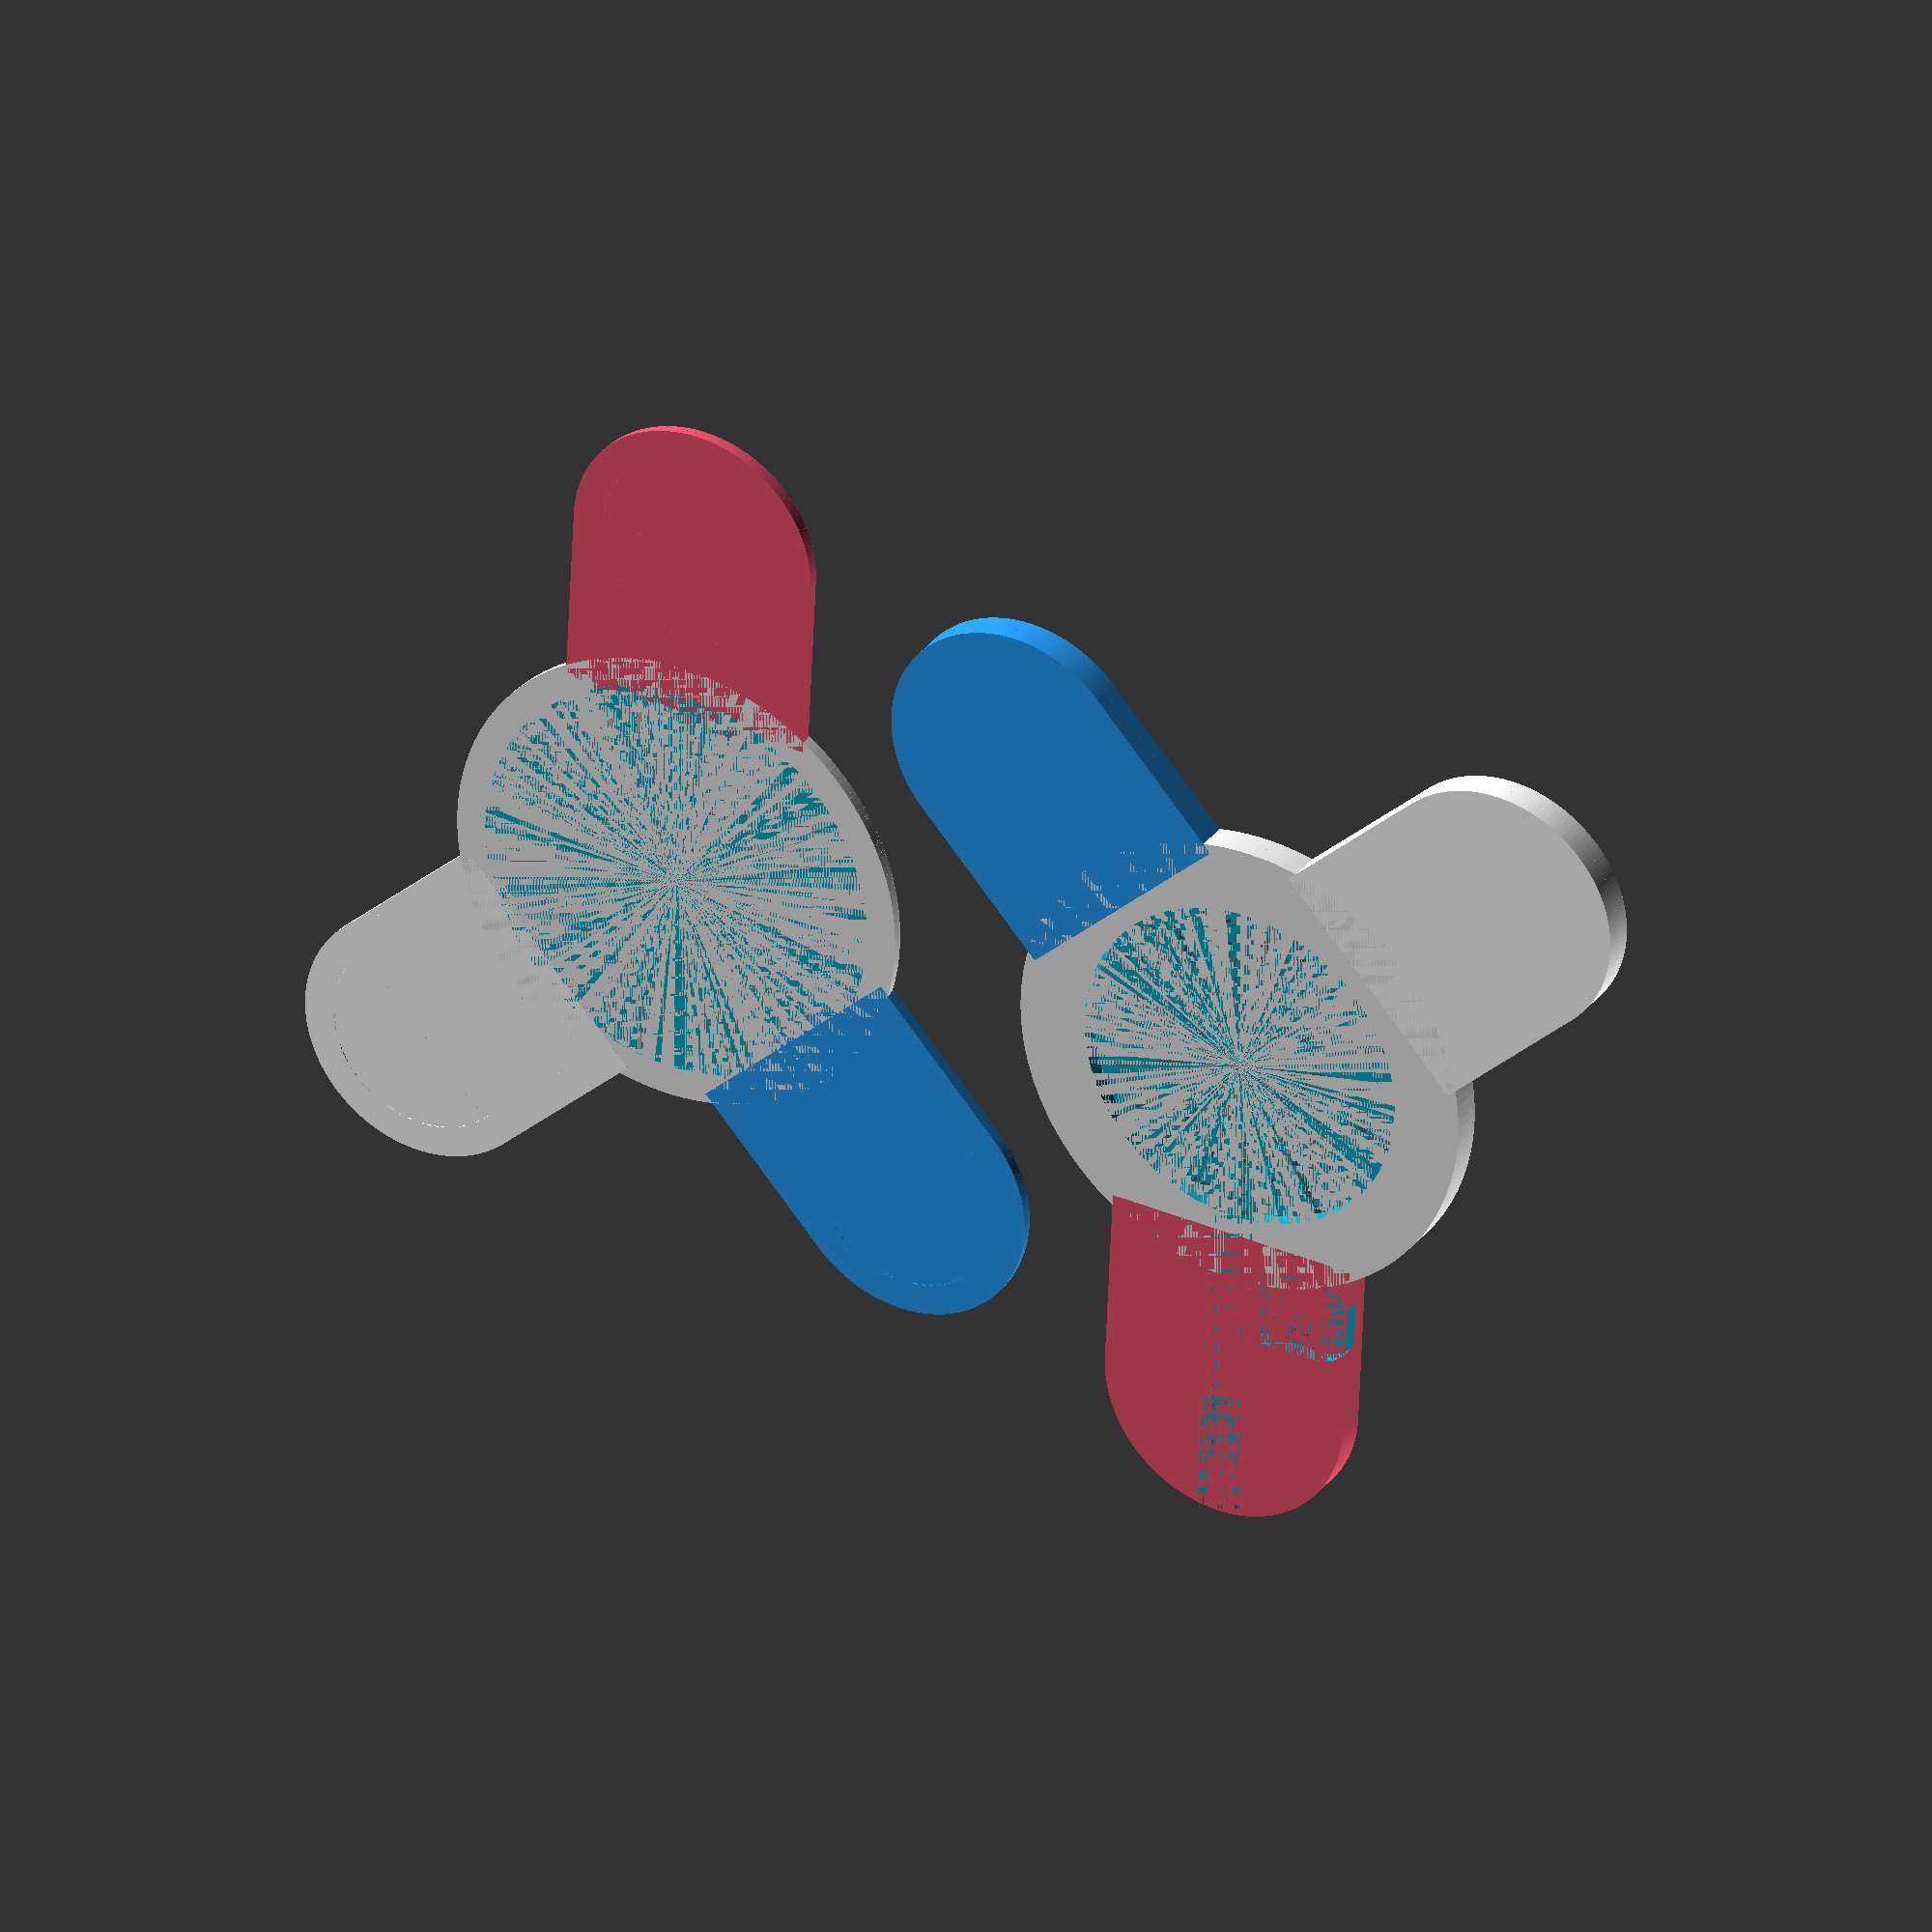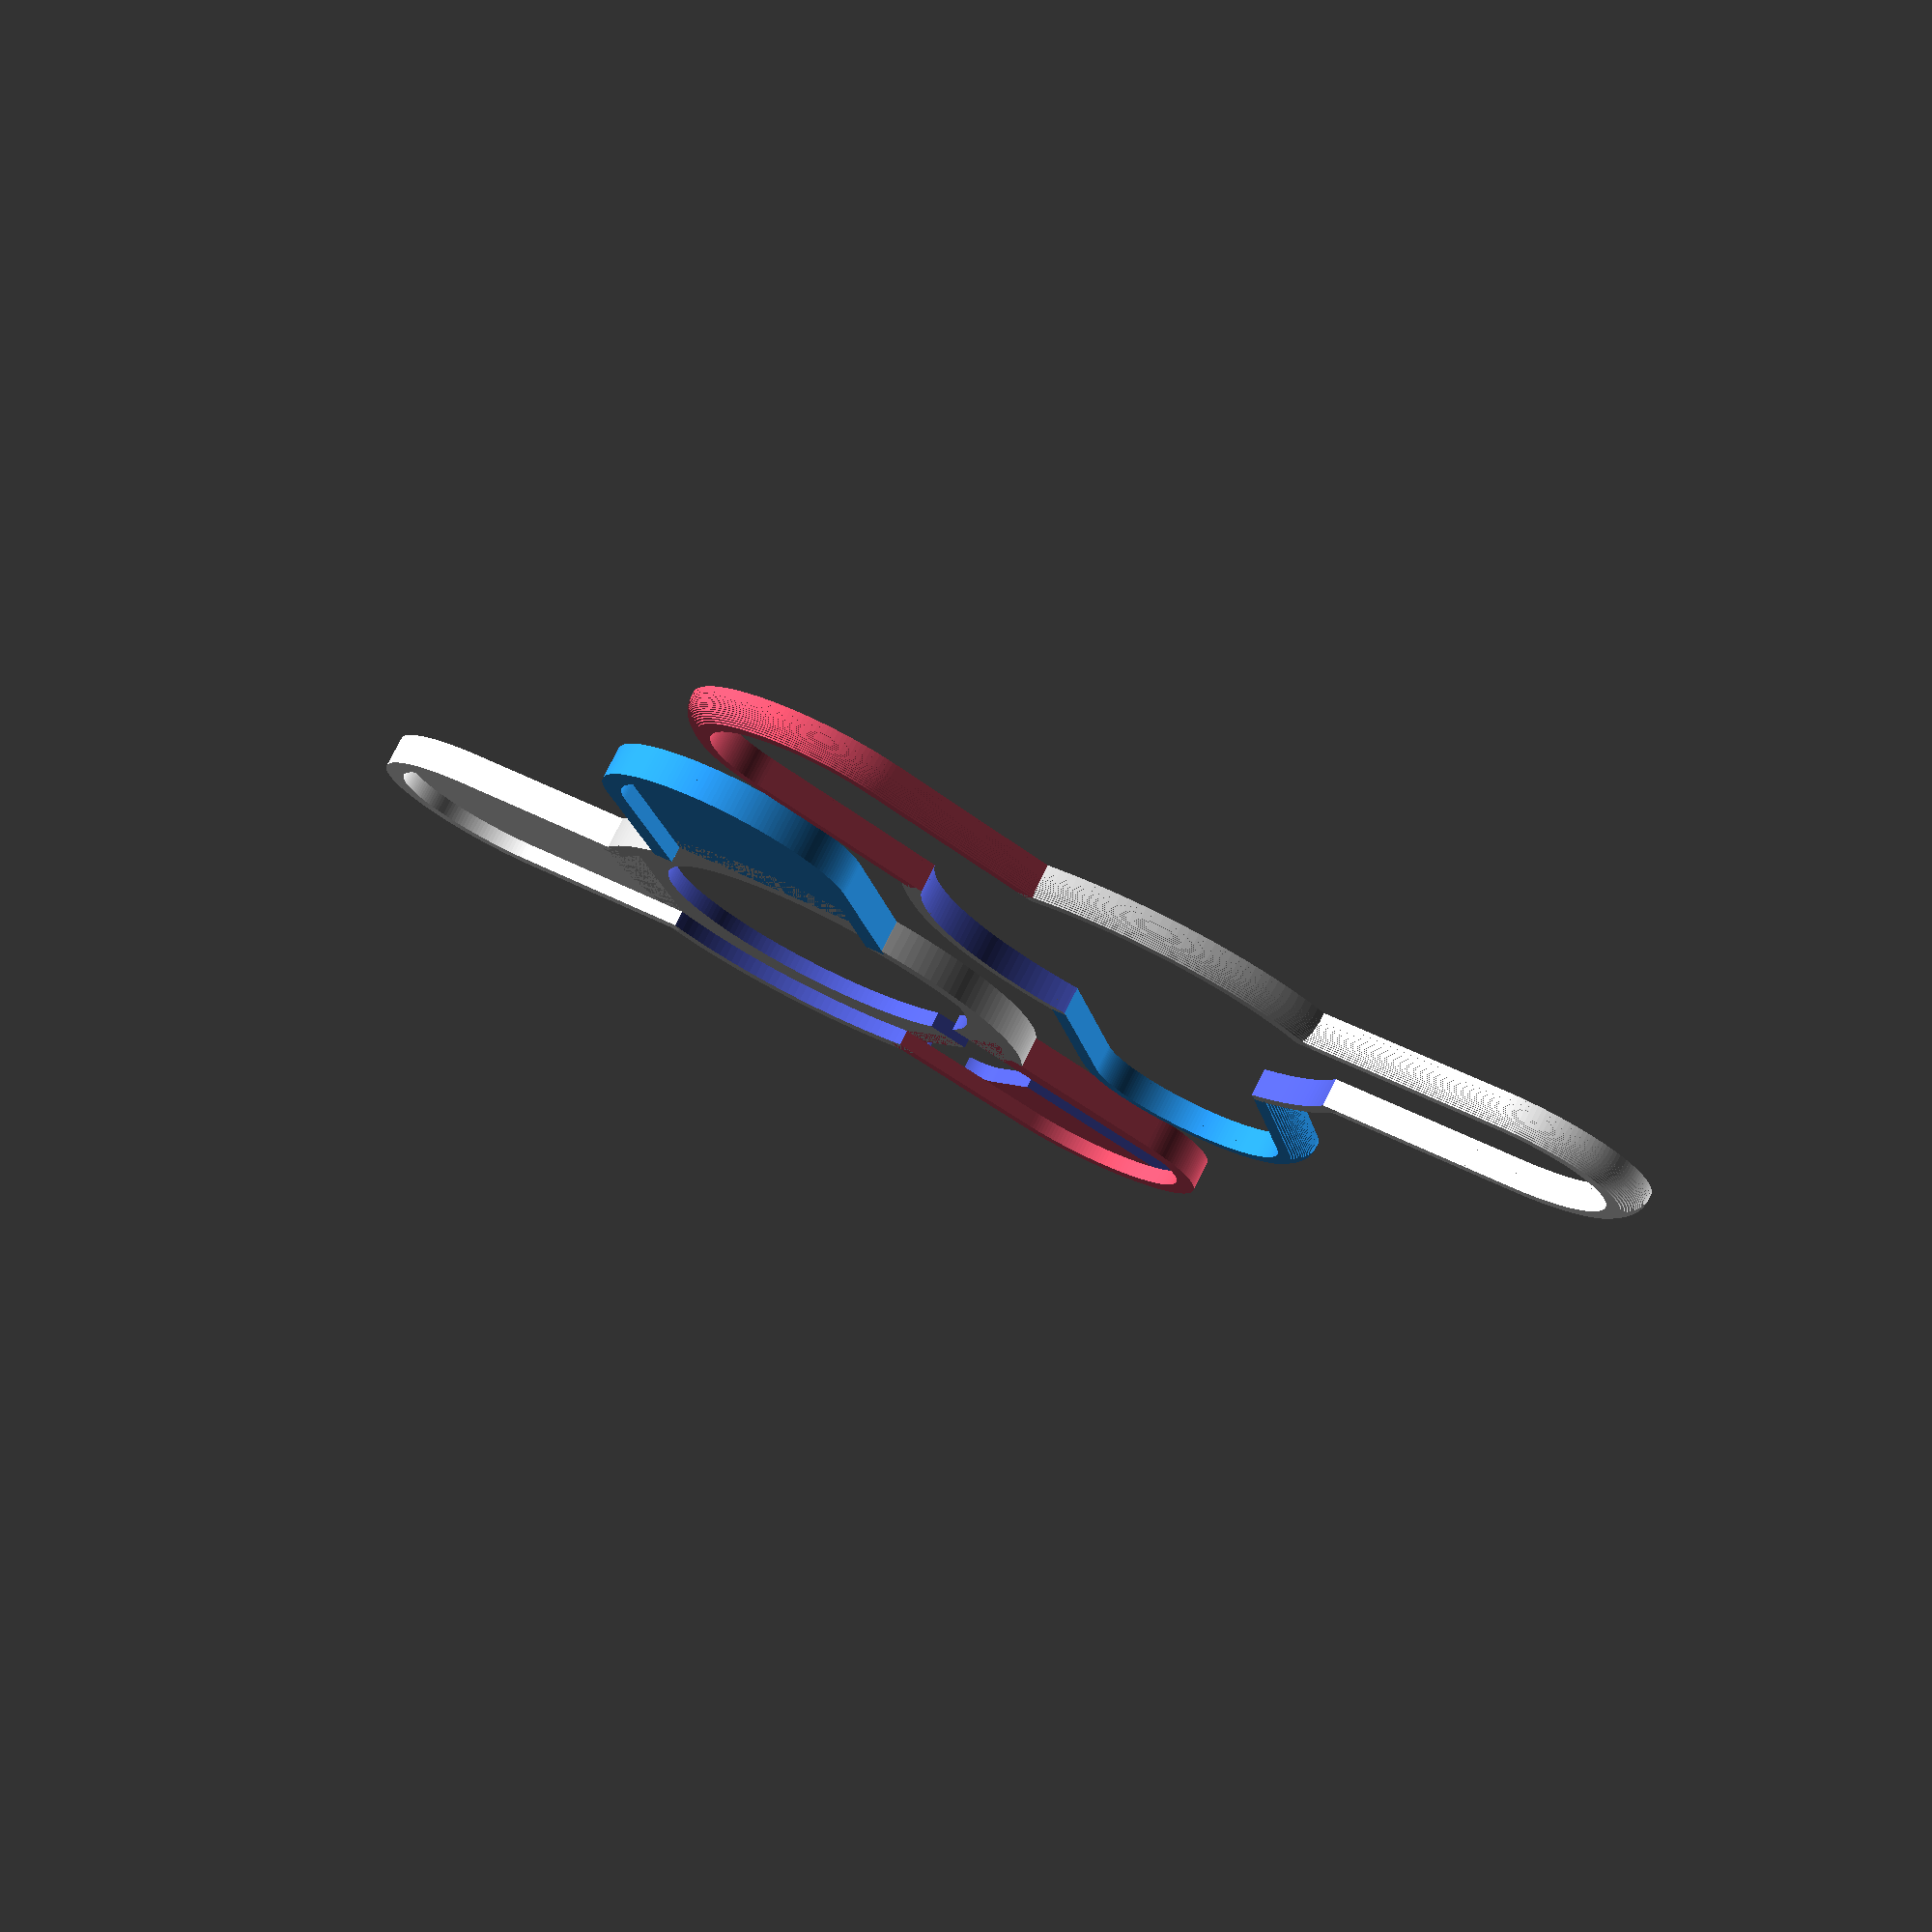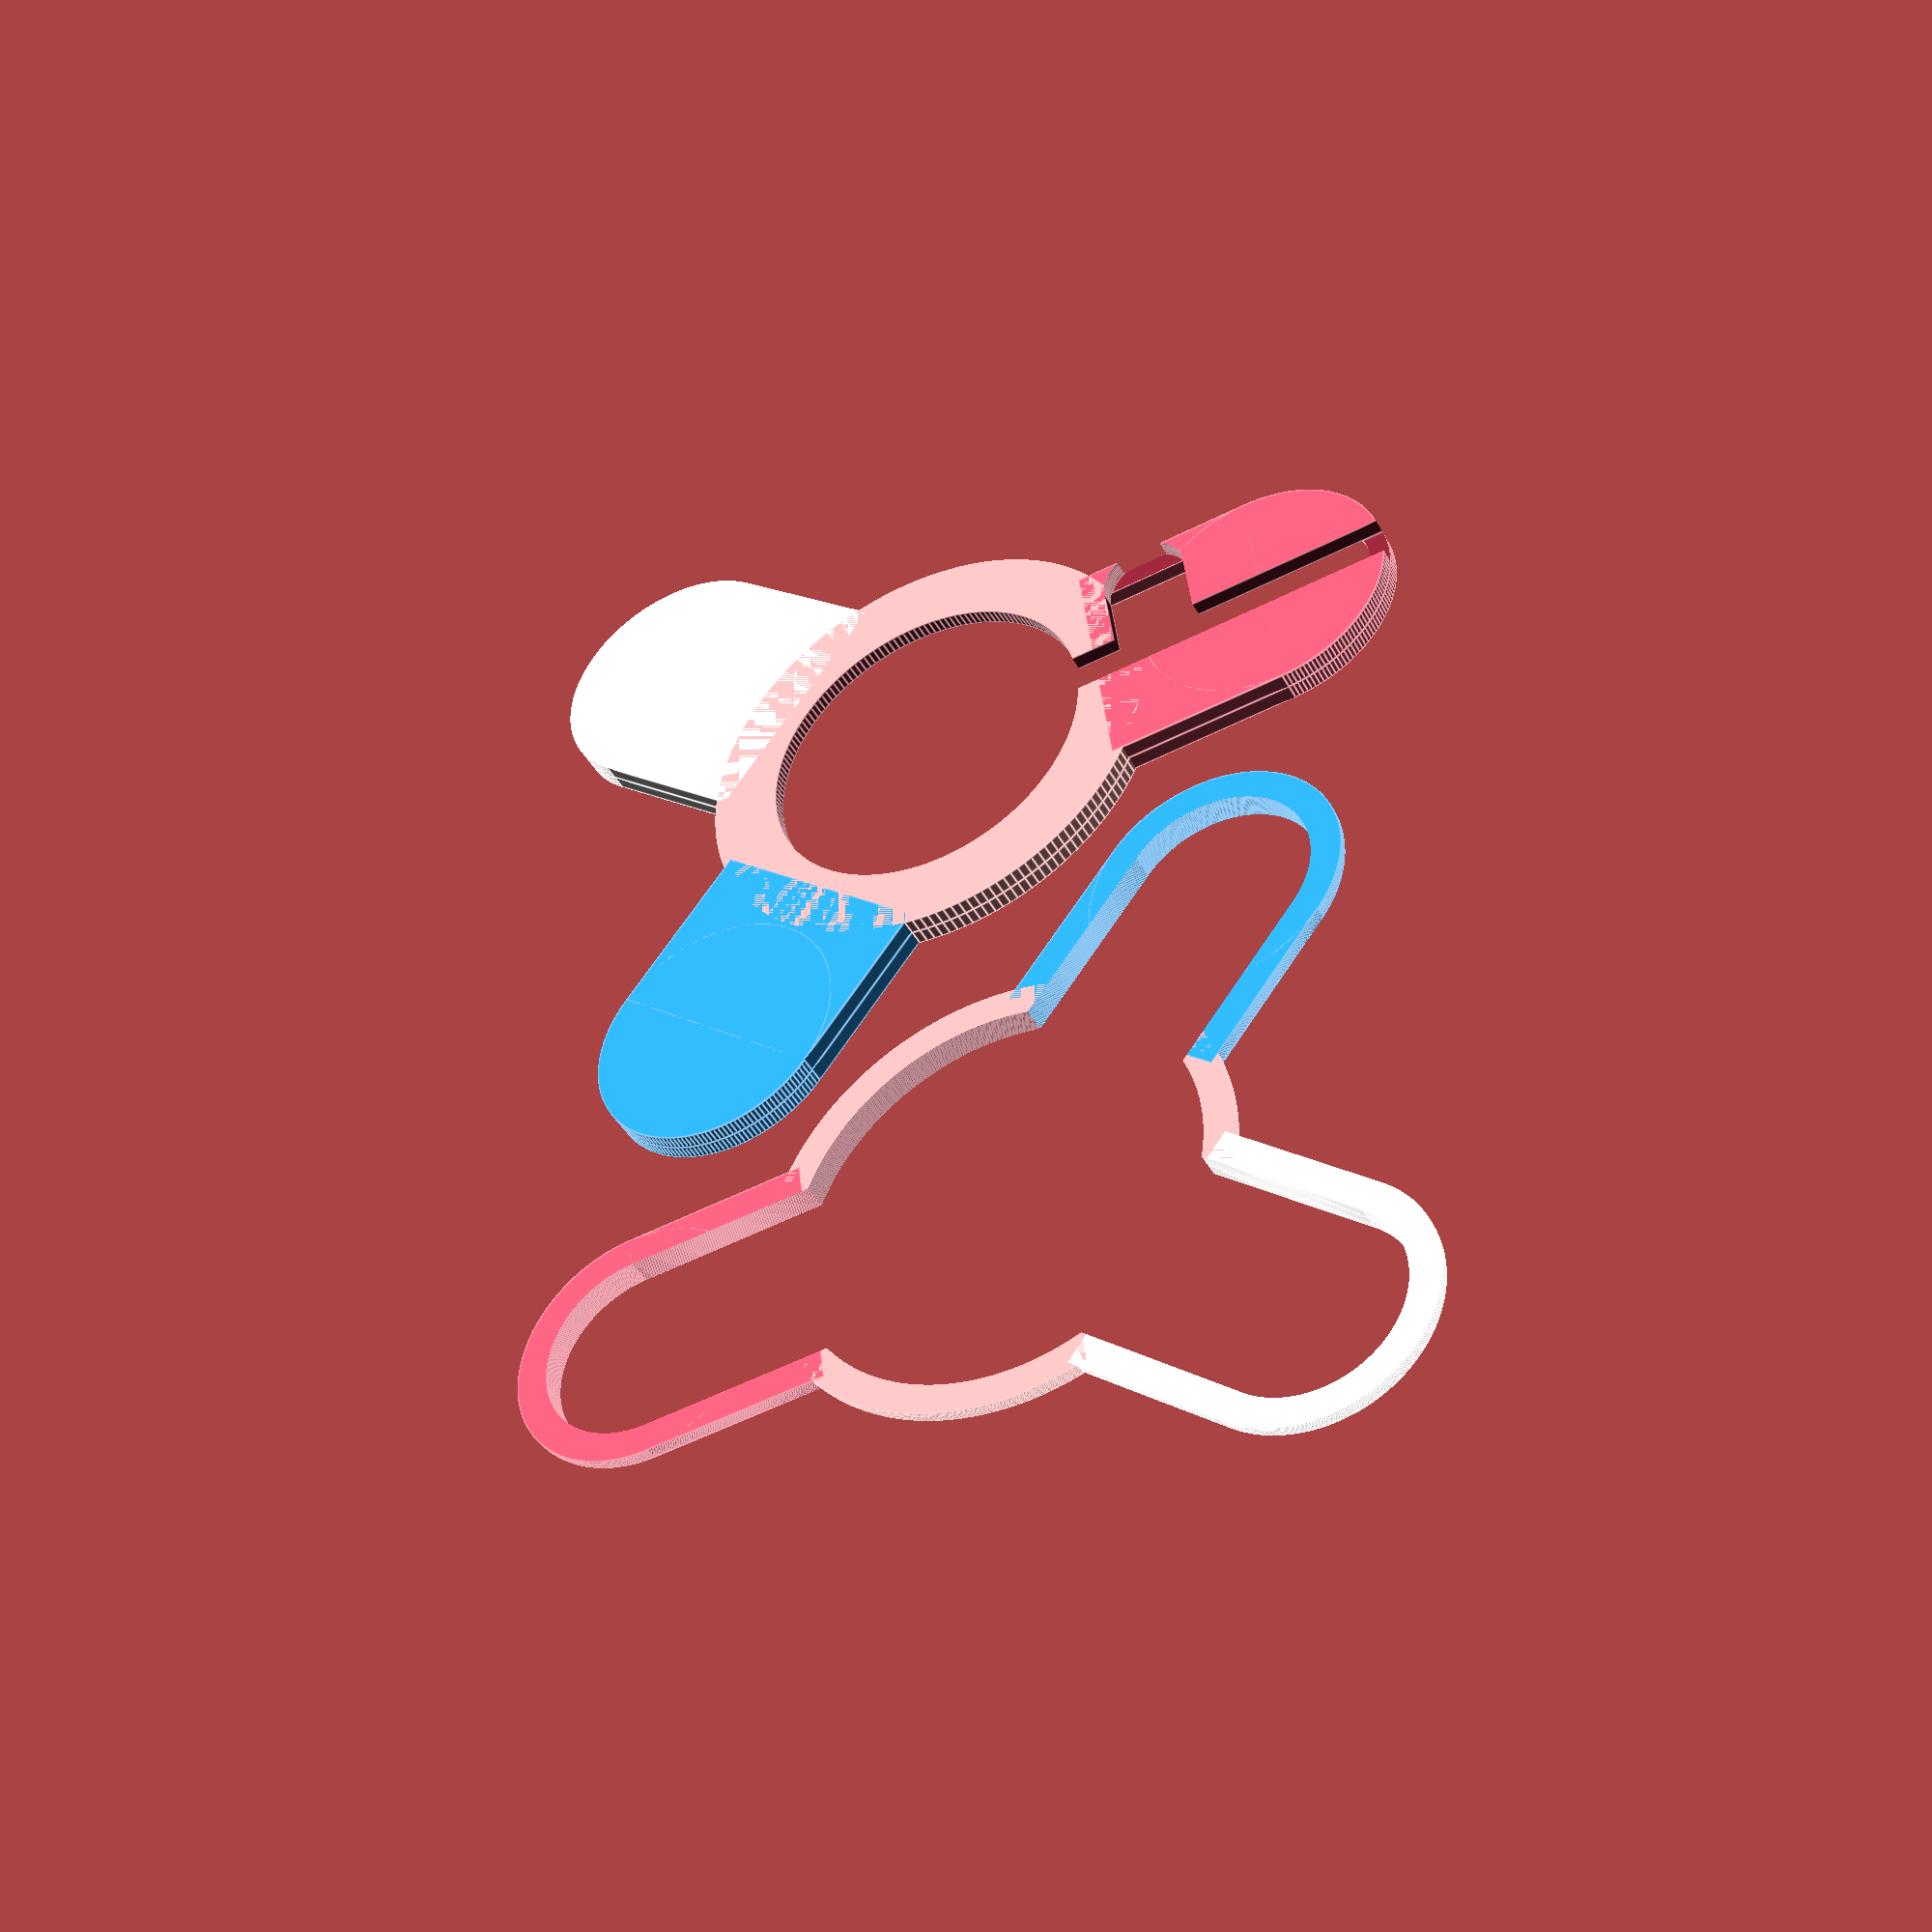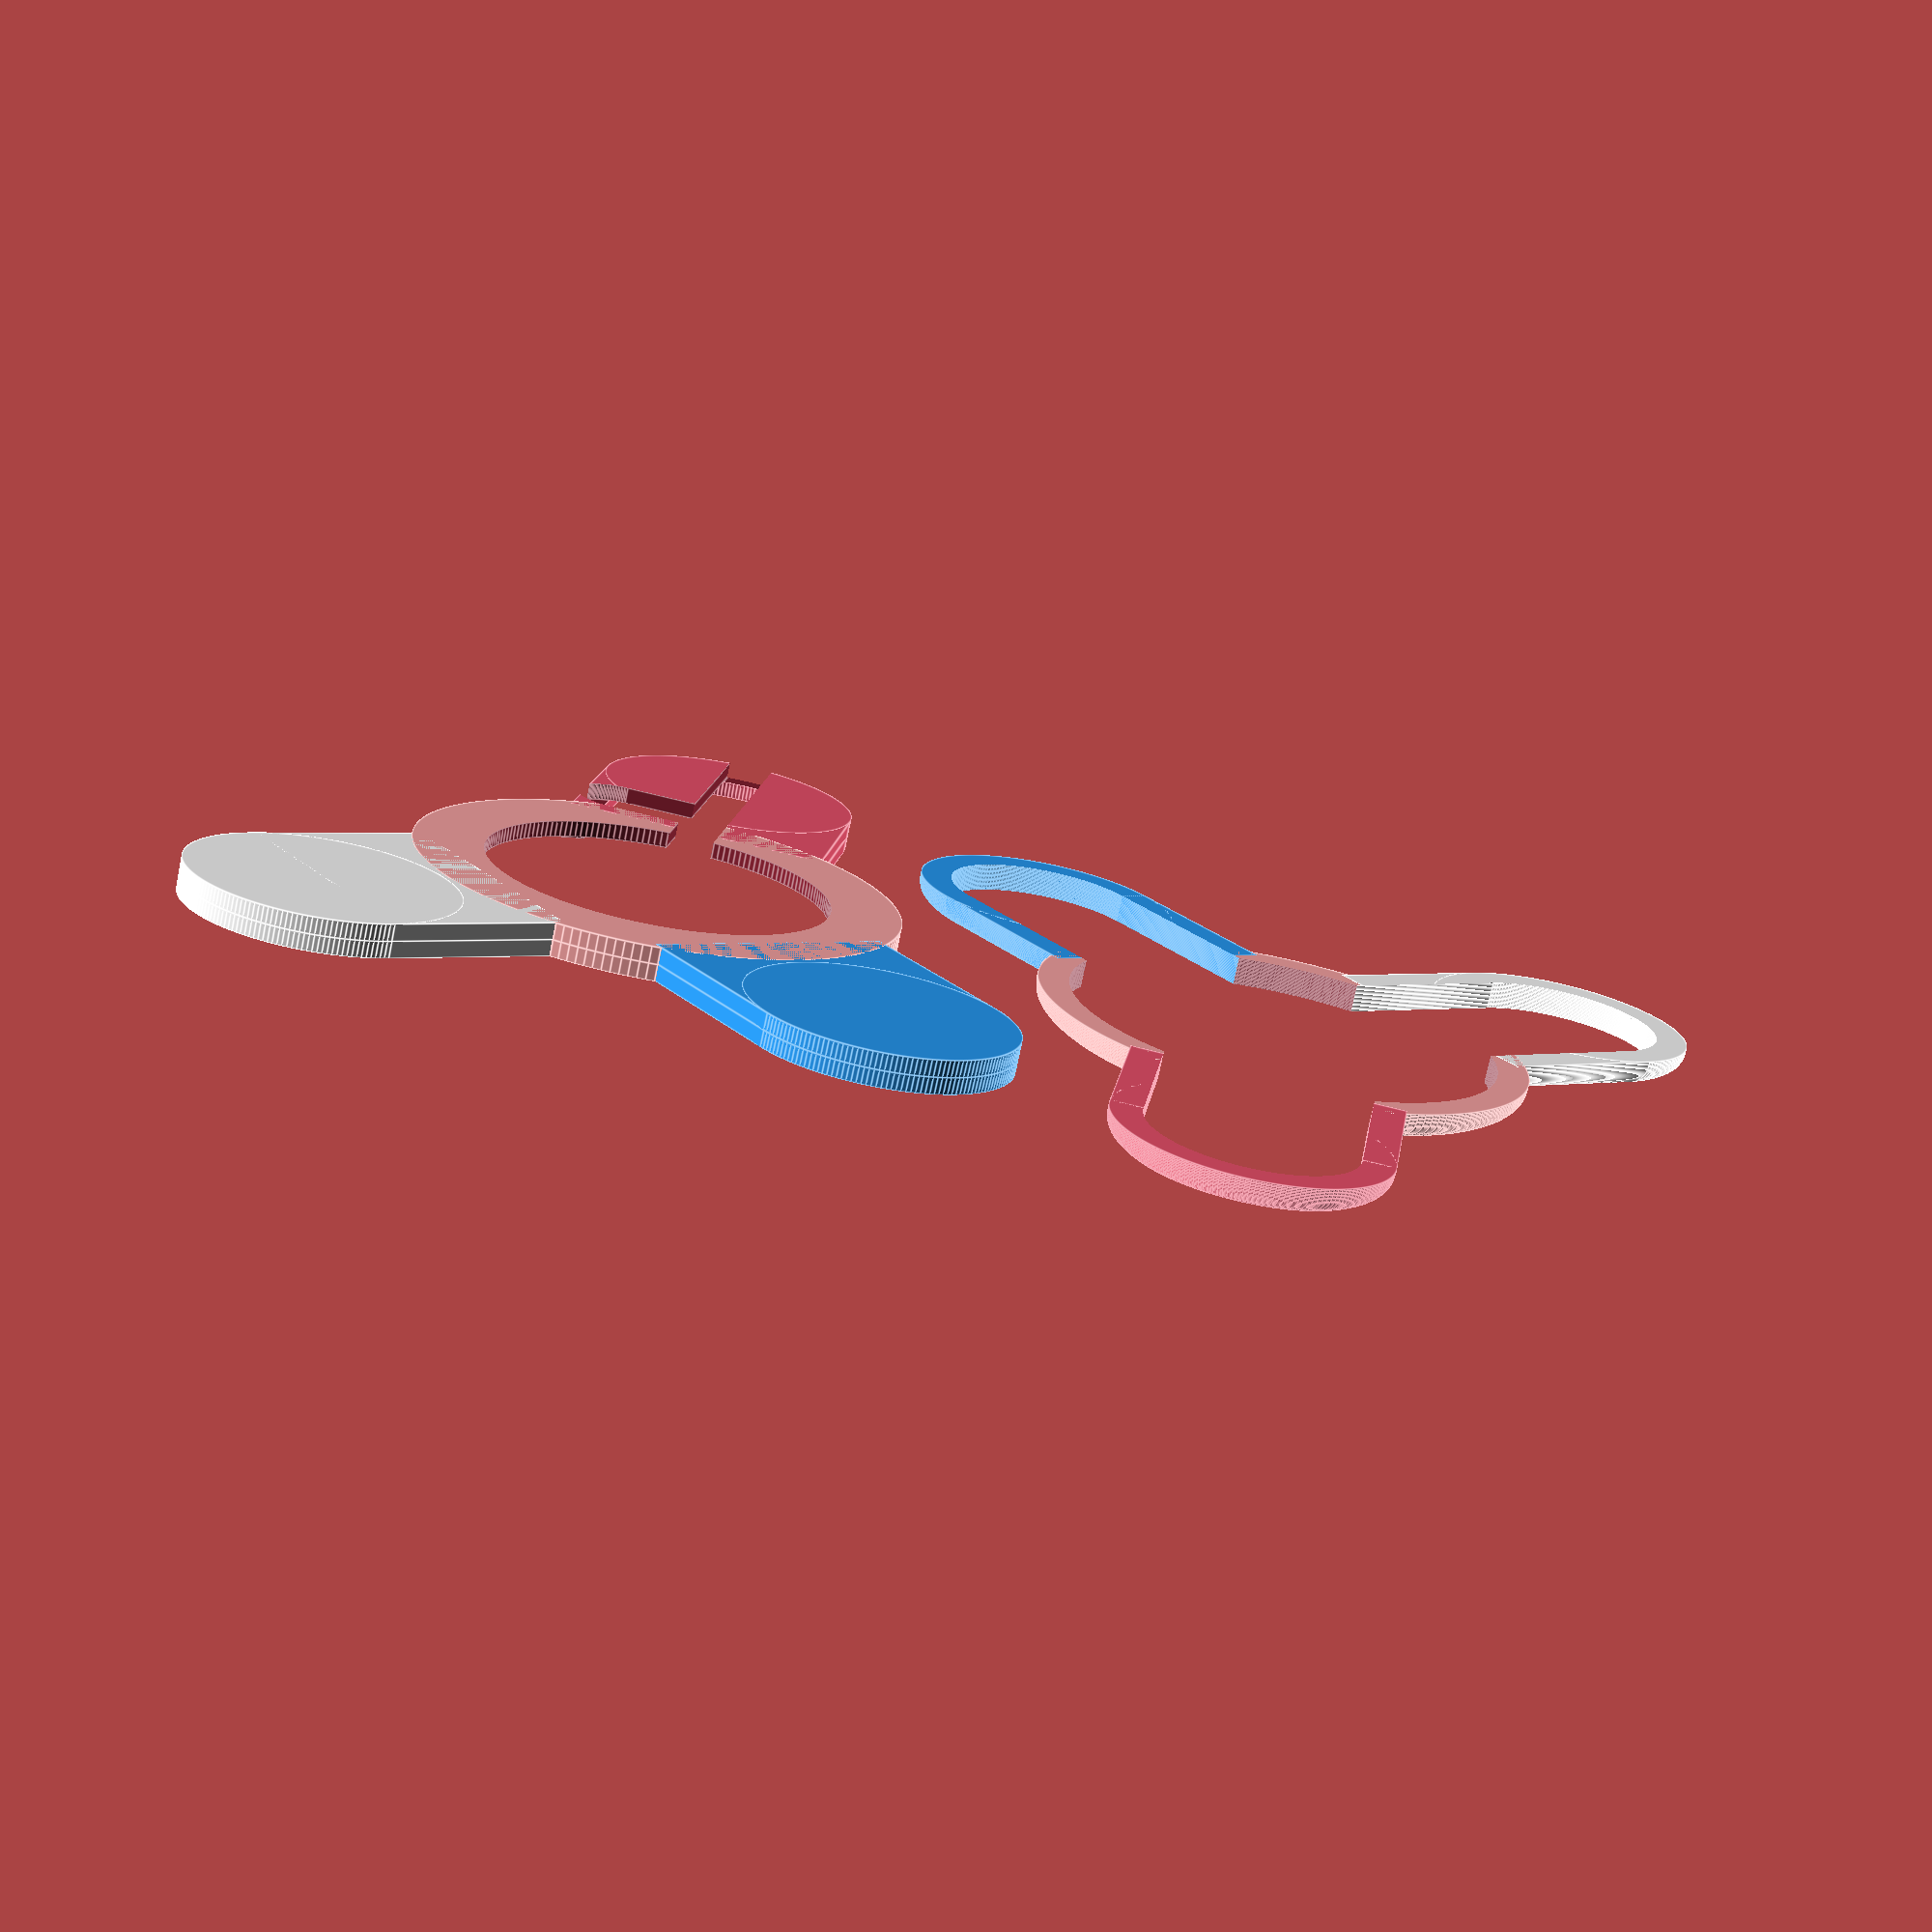
<openscad>
// earthvenusmars case design

$fs = 0.01; // min angle for curved shapes
$fa = 2; // min segment/fragment size

RAD = 180 / PI;
DEG = 1;

epsilon = 0.001; // fudge to fix floating point rounding issues?
tolerance = 0.2;  // 3D printing tolerance to fit around objects

colors = ["#F15570", "white", "#2A9FFA"];

function easeInOutQubic(t, b, c, d) = 
	let (t = t / (d/2))
	(t < 1
        ? c/2*t*t*t + b
        : c/2*((t-2)*(t-2)*(t-2) + 2) + b); // unused

function easeOutCubic(t, b, c, d) =
	let (t = t/d, t2 = t-1)
        c*(t2*t2*t2 + 1) + b;

function circle_pt(theta, radius) = [radius*cos(theta), radius*sin(theta), 0];
edge_cut_radius = 24 + tolerance;
spoke_arclen = PI/3*RAD;
encased_spoke_width = abs(circle_pt(spoke_arclen/2, edge_cut_radius)[1] - circle_pt(-spoke_arclen/2, edge_cut_radius)[1]);

module theshape(outeroffset, thickness, inneroffset, zoffset, base_cutouts=false) { 
    spoke_length = 20+tolerance;
    spokes = [PI/2*RAD, 5*PI/4*RAD, 7*PI/4*RAD];
    
    difference() {
        translate([0,0,zoffset])
        union() {
            //translate([0,0,5]) cylinder(r = 20, h = thickness);
            cylinder(r = edge_cut_radius + outeroffset, h = thickness);
            for (s = [0:2]) {
                color(colors[s]) rotate(-spokes[s], [0,0,1]) translate(circle_pt(spoke_arclen/2, edge_cut_radius)) rotate(-90, [0,0,1])
                    translate([-outeroffset,0,0])
                    union() {
                        let (outer_spoke_width = encased_spoke_width + 2 * outeroffset) {
                            cube([outer_spoke_width, spoke_length, thickness]);
                            translate([outer_spoke_width/2, spoke_length, 0])    
                                cylinder(r = outer_spoke_width/2, h = thickness);
                        }
                    }
            } 
        };
        
        if (!base_cutouts) translate([0,0,zoffset-epsilon]) union() {
            cylinder(r = edge_cut_radius + inneroffset, h = thickness+2*epsilon);
            for (s = [0:2]) {
                color(colors[s]) rotate(-spokes[s], [0,0,1]) translate(circle_pt(spoke_arclen/2, edge_cut_radius)) rotate(-90, [0,0,1])
                    union() {
                        translate([-inneroffset, inneroffset, 0])
                        cube([encased_spoke_width + 2 * inneroffset, spoke_length - inneroffset, thickness+2*epsilon]);
                        translate([encased_spoke_width/2, spoke_length, 0]) let (radius = encased_spoke_width/2 + inneroffset) {
                            // echo("$vpt = ", $vpt, ", bottom: ", $vpt.y + radius);
                            cylinder(r = radius, h = thickness+2*epsilon);
                        }
                    }
            }
        };
    }
};

outeroffset = 2.2;  // max distance outside of board edge
inneroffset = -1.2; // max distance overlapping from board edge

boardthickness = 1.6 + tolerance;
overhangthickness = 3;
basethickness = 1.8;
slicethickness = 0.15; // the likely minimum resolution of the printer is 0.1mm

part_placement_offset = 34;

module draw_beveled_half(flip) {
    translate([flip * part_placement_offset, 0,0]) rotate(90 + flip * 90, [0,0,1]) {
        // bevel
        slices = overhangthickness * 1/slicethickness;
        for (t = [1:slices]) {
            z = overhangthickness*(1 - t/slices) - slicethickness*(slices - floor(slices)) - epsilon;
            theshape(easeOutCubic(t, 0, outeroffset, slices), slicethickness, inneroffset, z);
        }
    }
};

pcb_bottom_y = 52.79; // measured board center to pcb bottom y
pcb_bottom_to_dial_center = 24.4;
thumbdial_radius = 4.6 + tolerance;
thumbdial_center_to_edge_x = 1.81;

//cutouts
base_circle_cutout_overlap = 5.5;
base_cable_cutout_width = 5;
base_cable_caddy_width = 1.5*base_cable_cutout_width;

// top case
draw_beveled_half(1);

// bottom case
translate([-1 * part_placement_offset, 0,0]) 
    difference() {
    union() {
        // back base
        theshape(outeroffset, basethickness, inneroffset, 0, base_cutouts=true);
    
        // board groove
        theshape(outeroffset, boardthickness, 0, basethickness);
    }
    translate([0,0,-epsilon]) scale([1,1,1+epsilon]) union() {
        // center cutout
        cylinder(r = edge_cut_radius - base_circle_cutout_overlap, h = basethickness);
        
        // wire cutout
        translate([-base_cable_cutout_width/2, -pcb_bottom_y-2*outeroffset/*just cut out the rounded edge*/, 0]) {
            cube([base_cable_cutout_width, pcb_bottom_y, basethickness]);
        }
        
        // thumbdial cutout
        translate([-encased_spoke_width/2 + thumbdial_center_to_edge_x, -pcb_bottom_y + pcb_bottom_to_dial_center, 0])  {
            cylinder(r=thumbdial_radius, h=basethickness);
            translate([0,  -thumbdial_radius, 0]) cube([2*thumbdial_radius, 2*thumbdial_radius, basethickness]);
        }
    }
}
</openscad>
<views>
elev=149.2 azim=177.3 roll=331.2 proj=o view=solid
elev=102.5 azim=123.1 roll=153.5 proj=p view=wireframe
elev=222.2 azim=277.0 roll=333.4 proj=p view=edges
elev=253.9 azim=352.1 roll=11.6 proj=p view=edges
</views>
